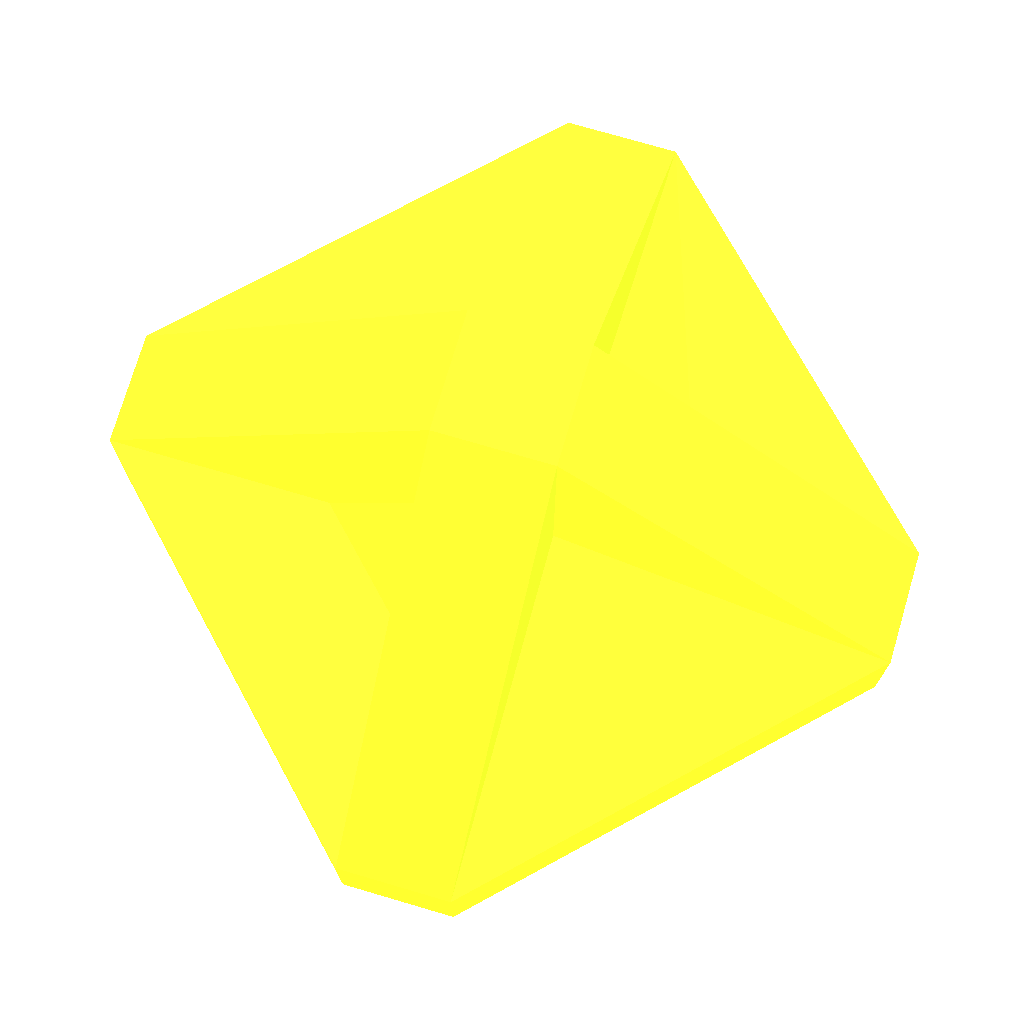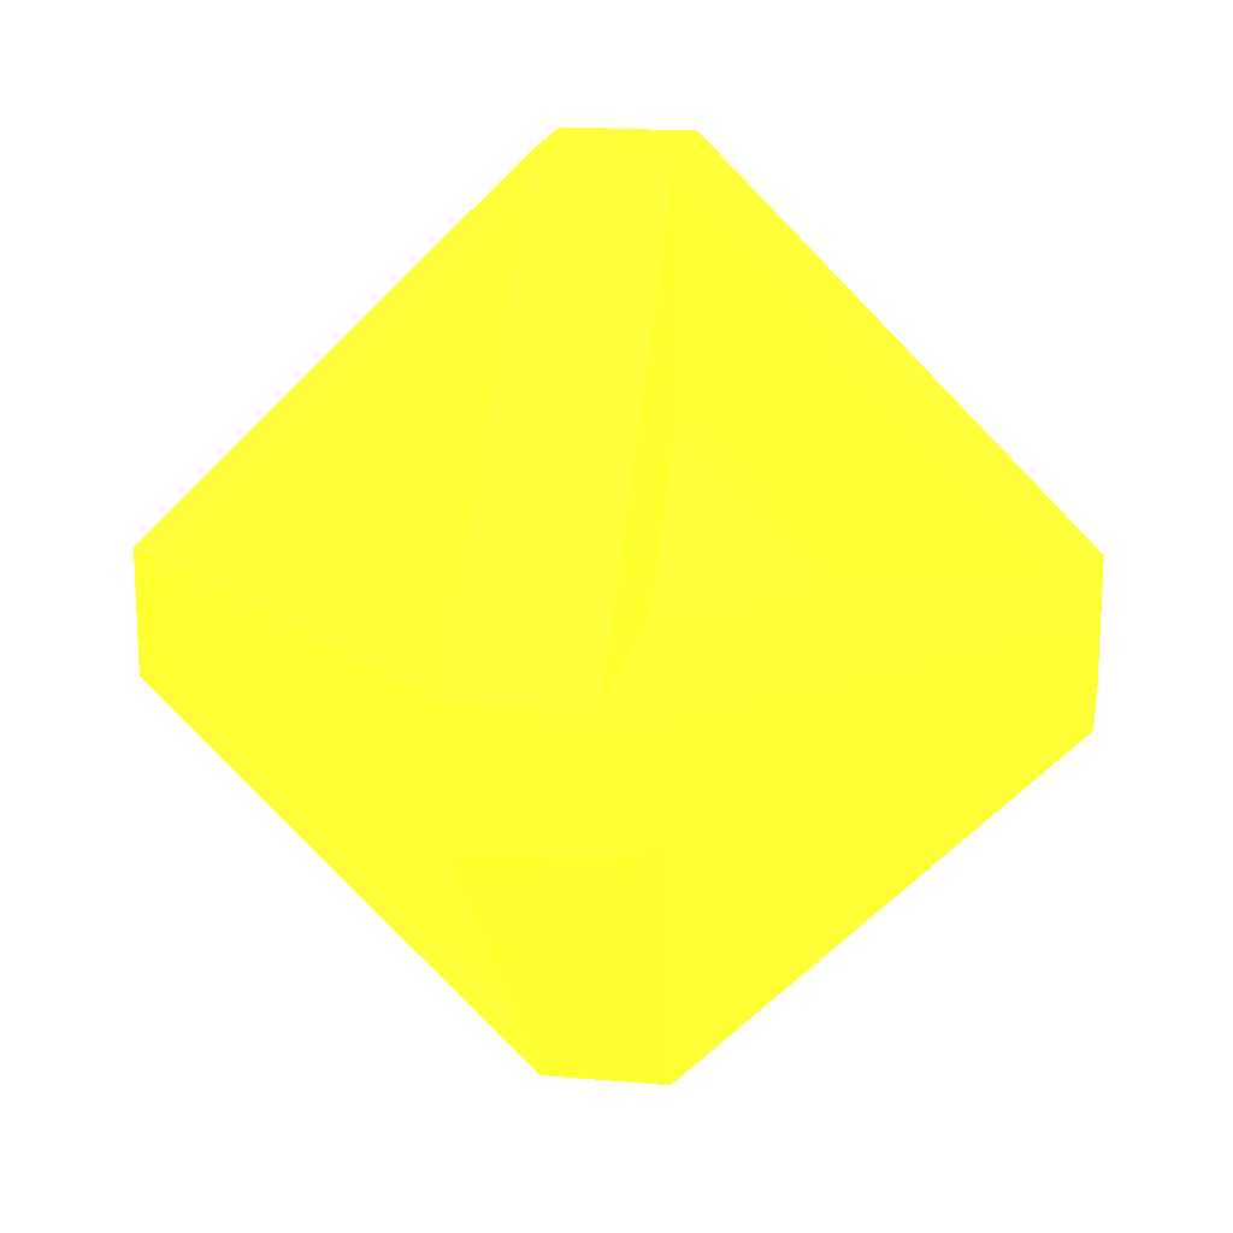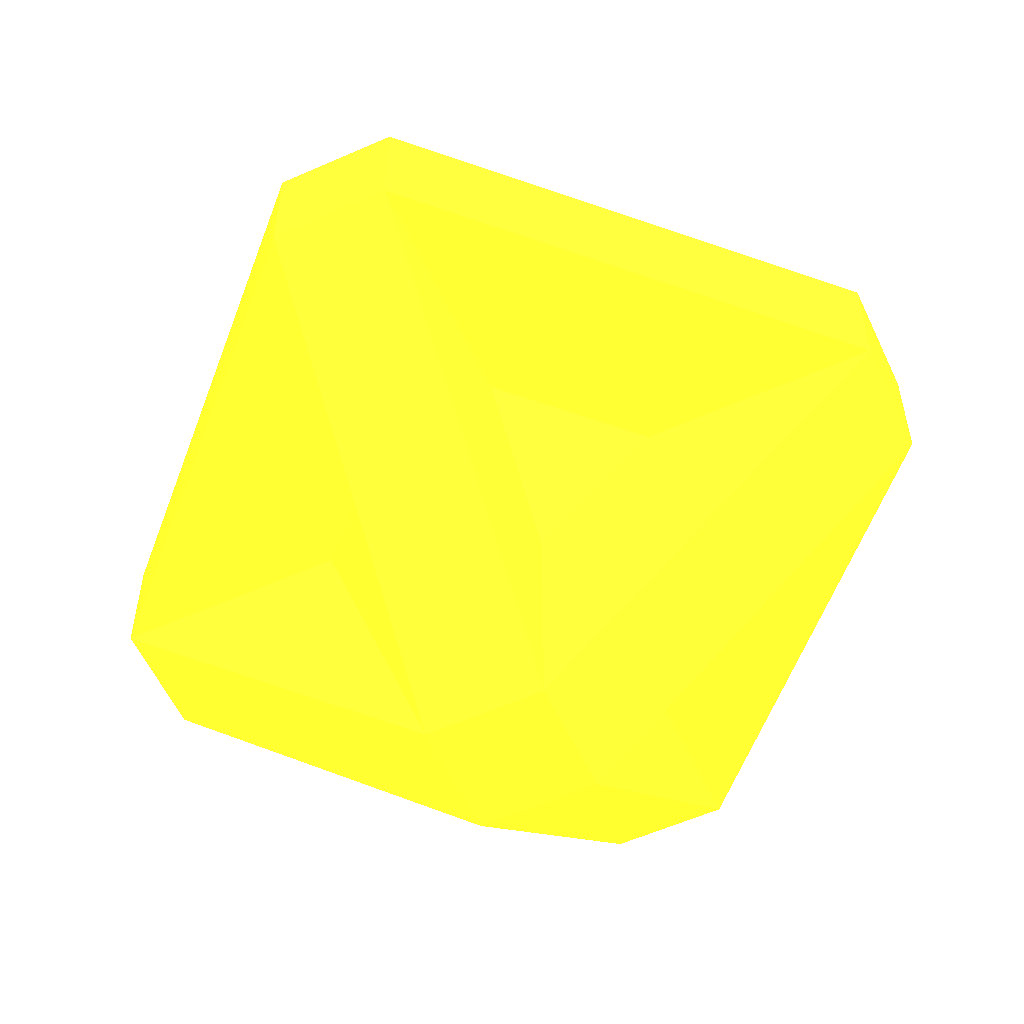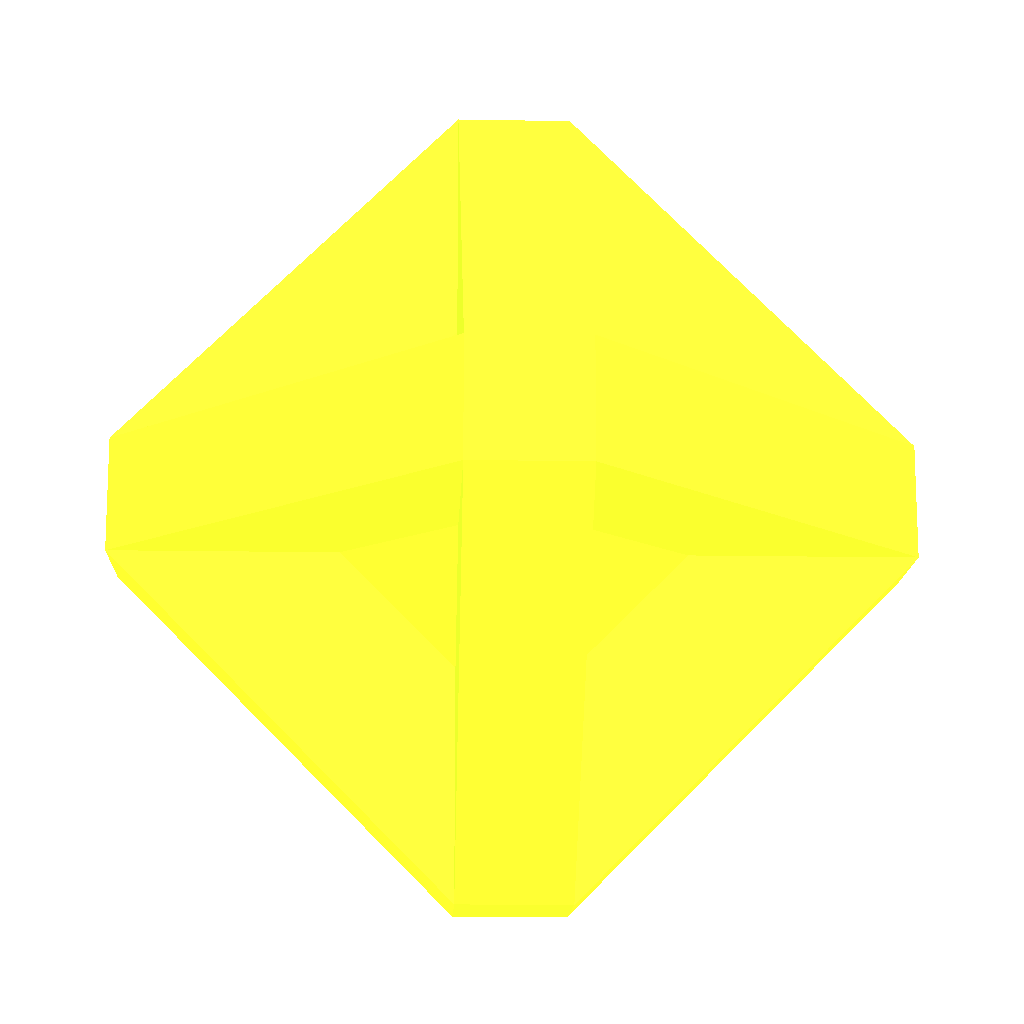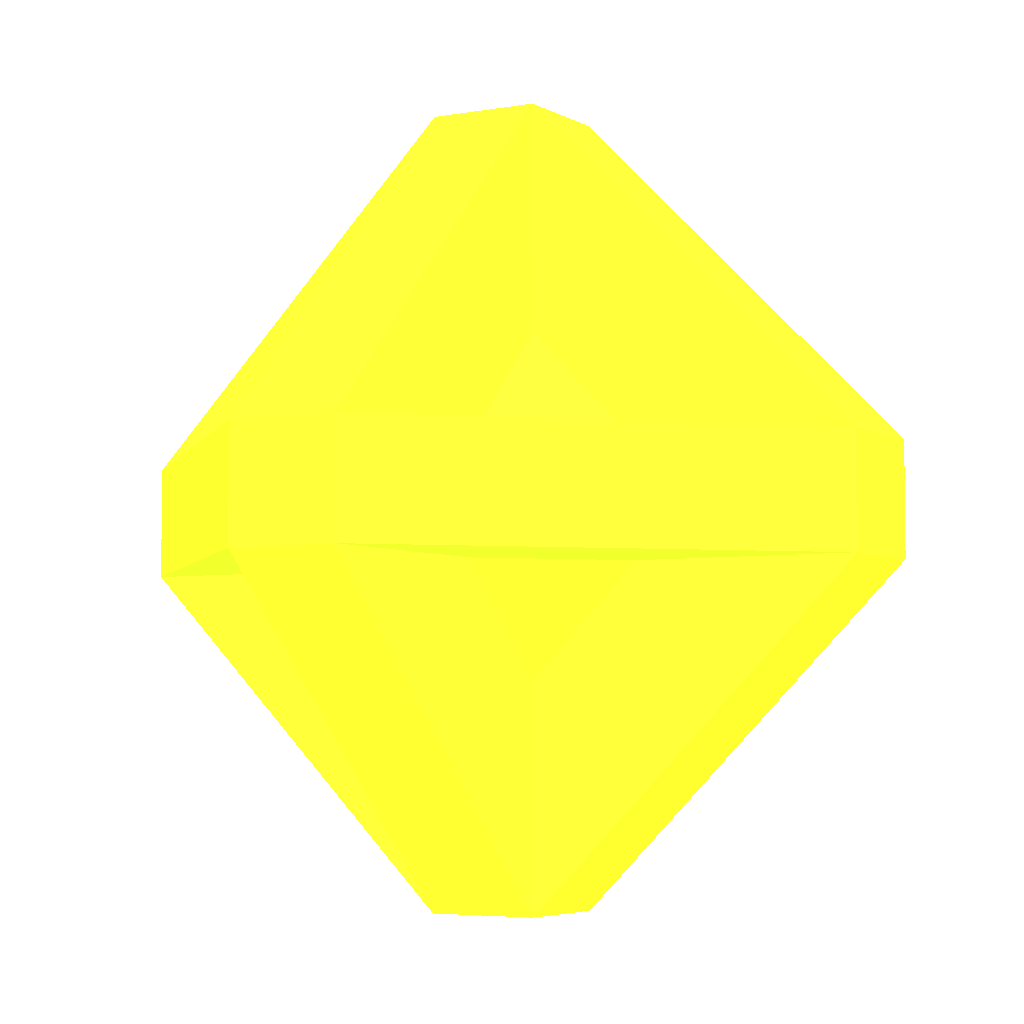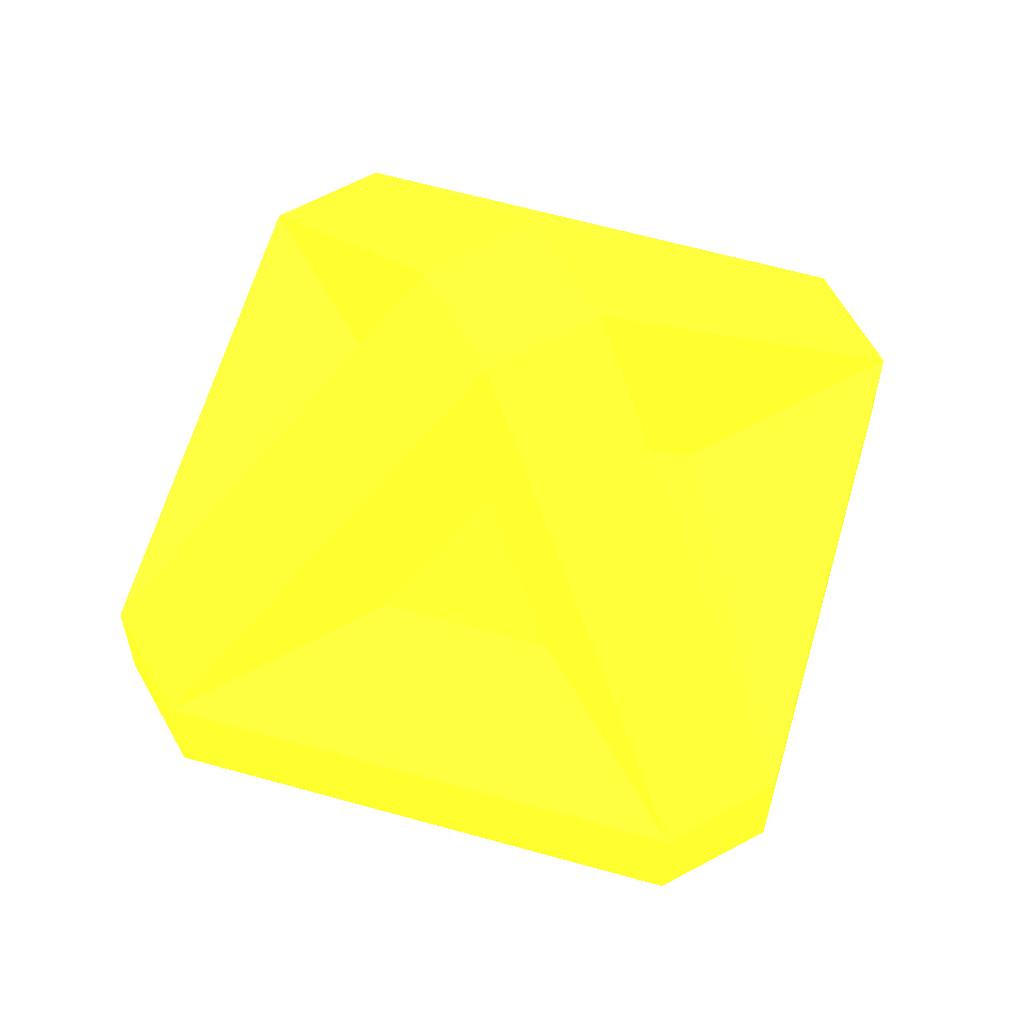
<metadata>
{"format":"obj","ext":"obj","renderer":"f3d","projection":"perspective","resolution":1024,"background":"white","views":[{"elev":74.4,"azim":16.4,"up":"+Y"},{"elev":17.6,"azim":-170.1,"up":"+Z"},{"elev":-56.9,"azim":-155.2,"up":"+Z"},{"elev":-14.4,"azim":-92.2,"up":"+Z"},{"elev":-4.6,"azim":-59.5,"up":"+Y"},{"elev":61.5,"azim":-29.0,"up":"+Z"}]}
</metadata>
<code>
v 8 8 11.2 0.7608 0.8745 0.1373
v 8.8 8.8 11.2 0.7608 0.8745 0.1373
v 8.8 8 11.2 0.7608 0.8745 0.1373
v 8 8.8 11.2 0.7608 0.8745 0.1373
v 8 8.8 9.6 0.7608 0.8745 0.1373
v 8 8 9.6 0.7608 0.8745 0.1373
v 8.8 8 9.6 0.7608 0.8745 0.1373
v 8.8 8.8 8.8 0.7608 0.8745 0.1373
v 8.8 8.8 8 0.7608 0.8745 0.1373
v 8 11.2 8 0.7608 0.8745 0.1373
v 8 11.2 8.8 0.7608 0.8745 0.1373
v 8.8 11.2 8 0.7608 0.8745 0.1373
v 8.8 11.2 8.8 0.7608 0.8745 0.1373
v 8 5.6 8.8 0.7608 0.8745 0.1373
v 8 5.6 8 0.7608 0.8745 0.1373
v 8.8 5.6 8.8 0.7608 0.8745 0.1373
v 8.8 5.6 8 0.7608 0.8745 0.1373
v 8 8.8 7.2 0.7608 0.8745 0.1373
v 8 8 7.2 0.7608 0.8745 0.1373
v 8.8 8 7.2 0.7608 0.8745 0.1373
v 8.8 8 5.6 0.7608 0.8745 0.1373
v 8.8 8.8 5.6 0.7608 0.8745 0.1373
v 8 8.8 5.6 0.7608 0.8745 0.1373
v 8 8 5.6 0.7608 0.8745 0.1373
v 7.2 8.8 8.8 0.7608 0.8745 0.1373
v 7.2 8 8.8 0.7608 0.8745 0.1373
v 7.2 8.8 8 0.7608 0.8745 0.1373
v 7.2 8 8 0.7608 0.8745 0.1373
v 11.2 8 8 0.7608 0.8745 0.1373
v 11.2 8.8 8 0.7608 0.8745 0.1373
v 11.2 8 8.8 0.7608 0.8745 0.1373
v 11.2 8.8 8.8 0.7608 0.8745 0.1373
v 8.8 9.6 8.8 0.7608 0.8745 0.1373
v 8.8 9.6 8 0.7608 0.8745 0.1373
v 8 9.6 8.8 0.7608 0.8745 0.1373
v 8 9.6 8 0.7608 0.8745 0.1373
v 5.6 8.8 8 0.7608 0.8745 0.1373
v 5.6 8.8 8.8 0.7608 0.8745 0.1373
v 5.6 8 8 0.7608 0.8745 0.1373
v 5.6 8 8.8 0.7608 0.8745 0.1373
v 9.6 8 8 0.7608 0.8745 0.1373
v 9.6 8 8.8 0.7608 0.8745 0.1373
v 9.6 8.8 8 0.7608 0.8745 0.1373
v 8 7.2 8.8 0.7608 0.8745 0.1373
v 8 7.2 8 0.7608 0.8745 0.1373
v 8.8 7.2 8 0.7608 0.8745 0.1373
f 18 27 36
f 5 25 38
f 14 6 44
f 24 17 15
f 3 7 42
f 11 10 37
f 24 23 21
f 1 2 4
f 17 16 14
f 18 23 37
f 12 30 34
f 24 15 19
f 21 17 24
f 2 32 33
f 12 22 10
f 31 16 29
f 37 36 27
f 28 39 24
f 29 16 17
f 34 43 22
f 12 10 13
f 14 1 6
f 37 27 18
f 34 8 33
f 1 16 3
f 24 19 28
f 43 30 22
f 17 21 20
f 7 3 16
f 16 31 42
f 45 19 15
f 22 21 23
f 42 7 16
f 33 8 9
f 29 41 20
f 5 4 11
f 14 39 15
f 11 35 5
f 29 32 31
f 13 32 12
f 26 44 6
f 18 36 10
f 13 10 11
f 30 32 29
f 33 32 13
f 9 34 33
f 14 44 26
f 15 17 14
f 26 40 14
f 28 45 15
f 19 45 28
f 38 11 37
f 3 31 2
f 11 2 13
f 11 38 35
f 22 23 10
f 20 21 29
f 14 40 39
f 13 2 33
f 29 17 46
f 35 25 5
f 29 21 22
f 28 15 39
f 10 23 18
f 2 11 4
f 20 41 46
f 16 1 14
f 25 35 38
f 4 40 1
f 29 22 30
f 40 4 38
f 29 46 41
f 8 34 9
f 22 12 34
f 30 12 32
f 30 43 34
f 26 6 1
f 37 40 38
f 37 10 36
f 37 24 39
f 39 40 37
f 31 3 42
f 20 46 17
f 1 40 26
f 3 2 1
f 5 38 4
f 31 32 2
f 23 24 37

</code>
